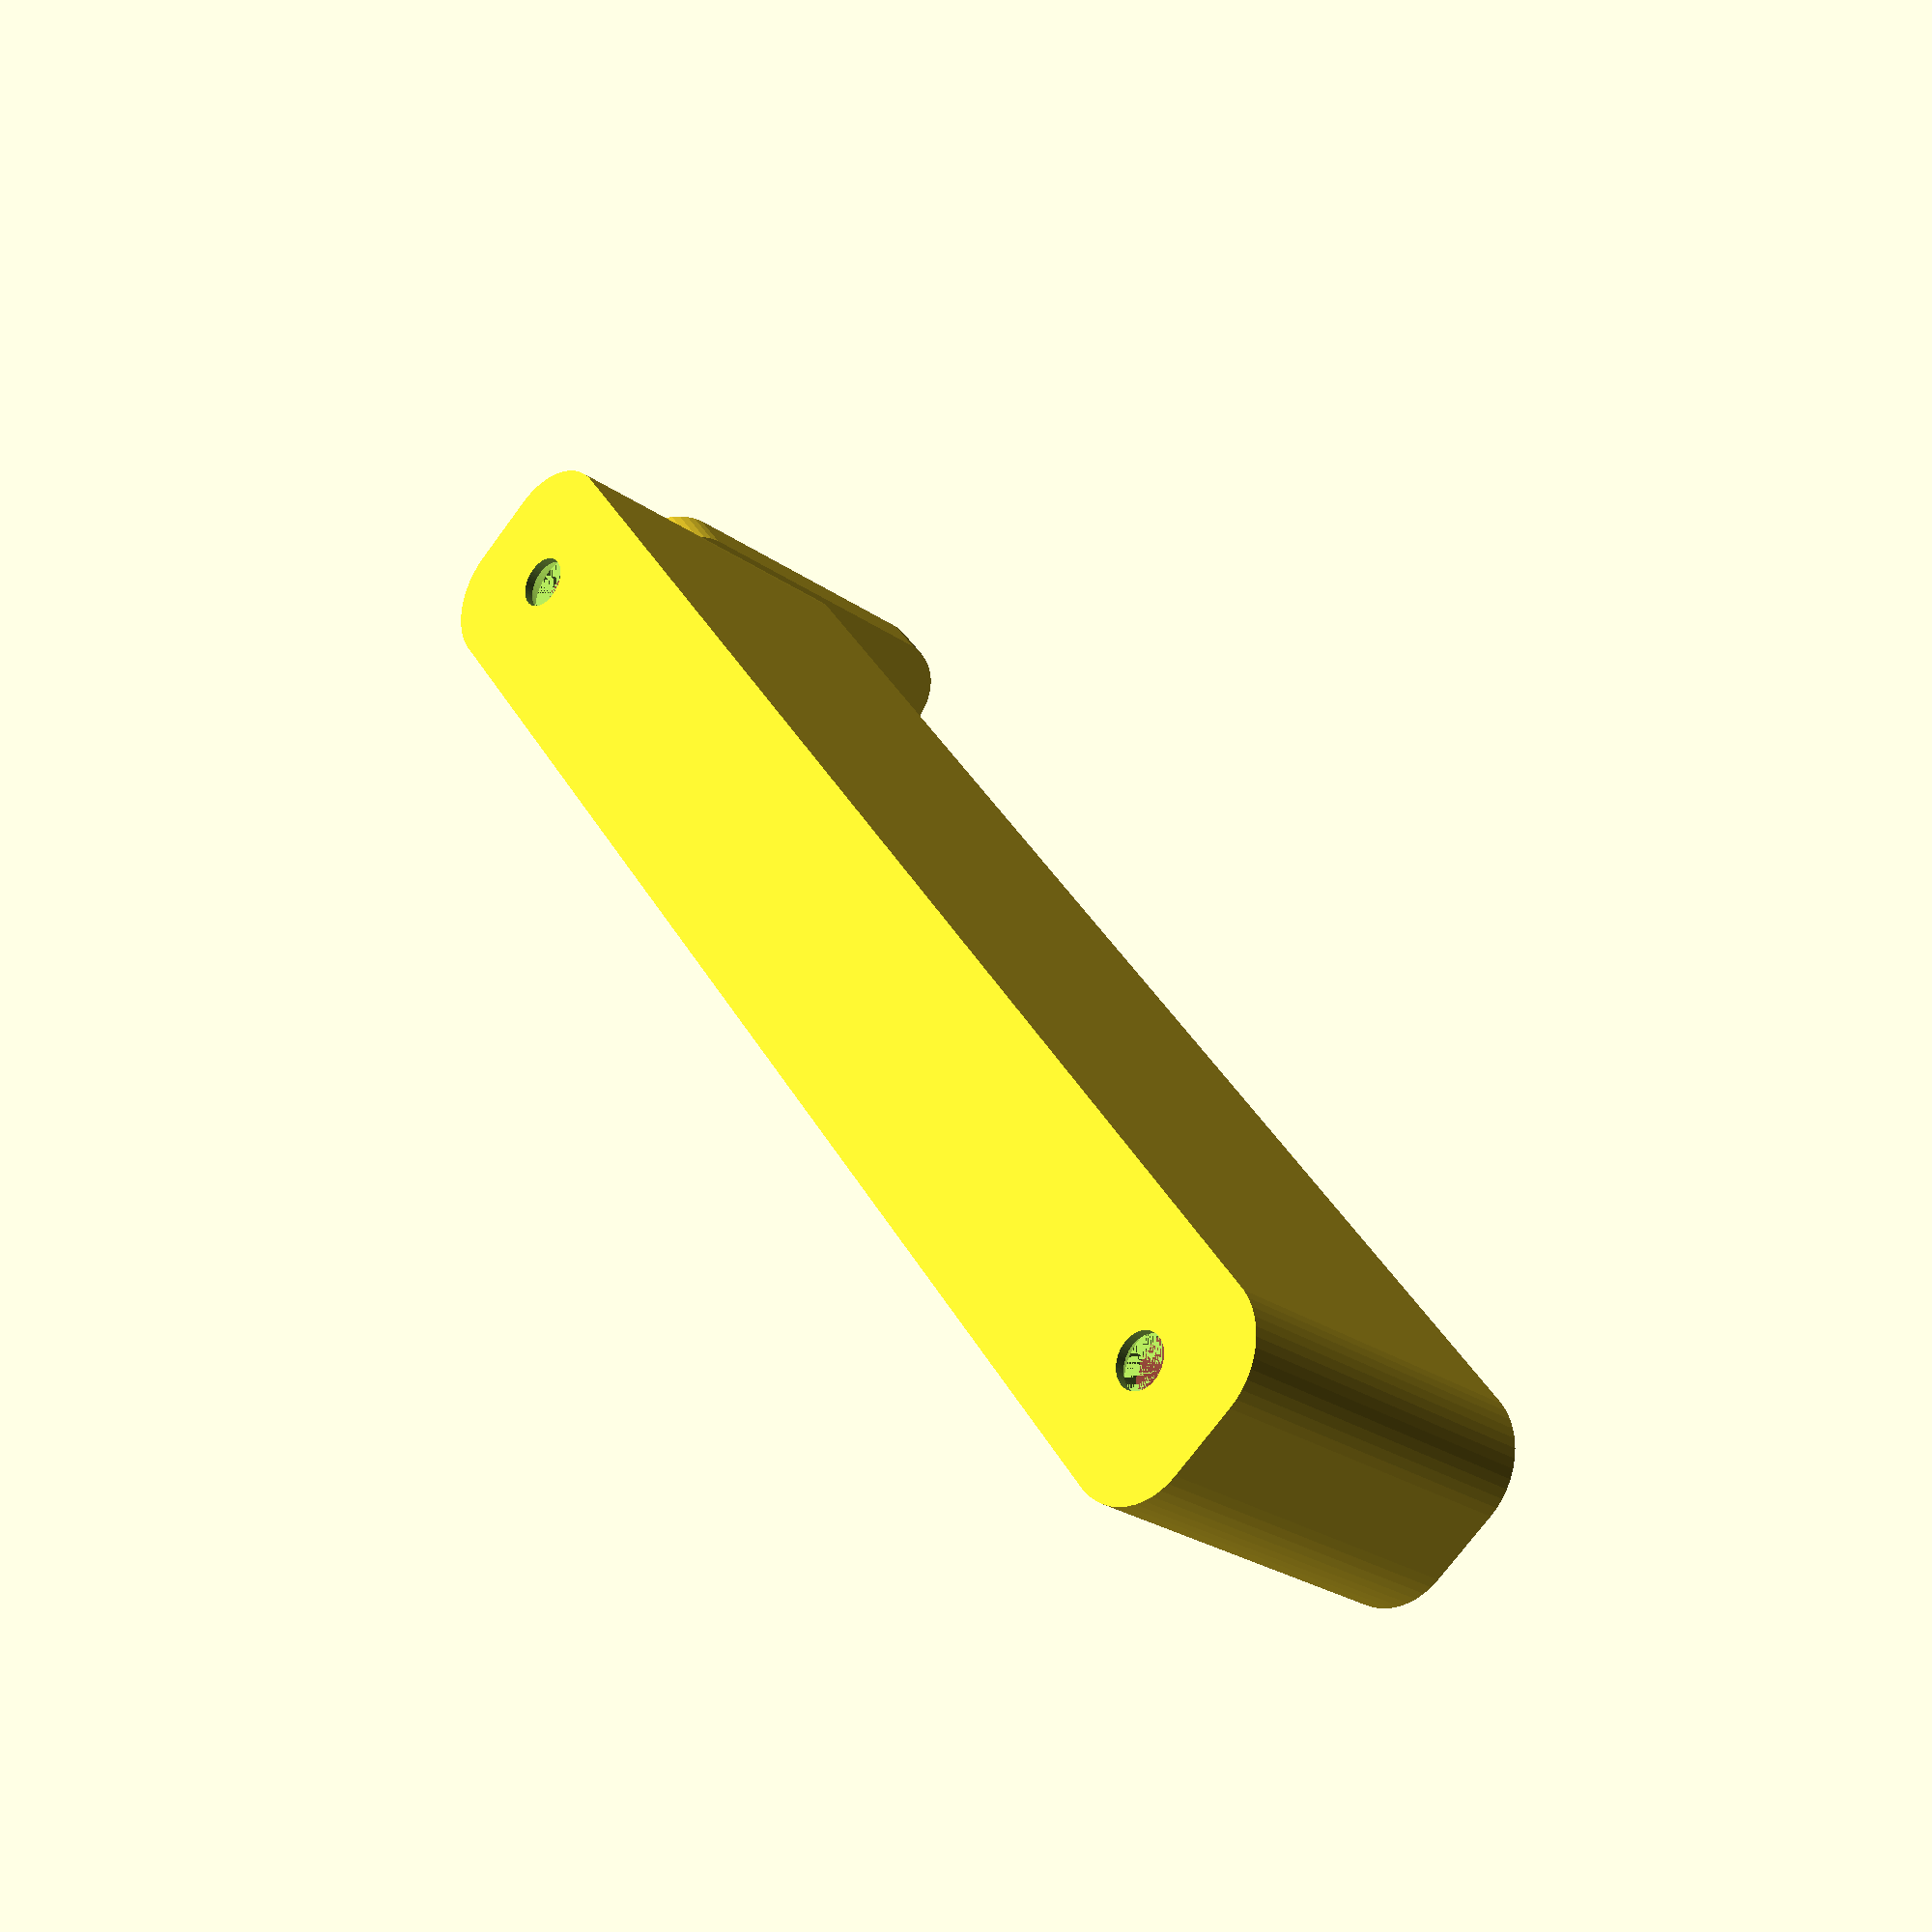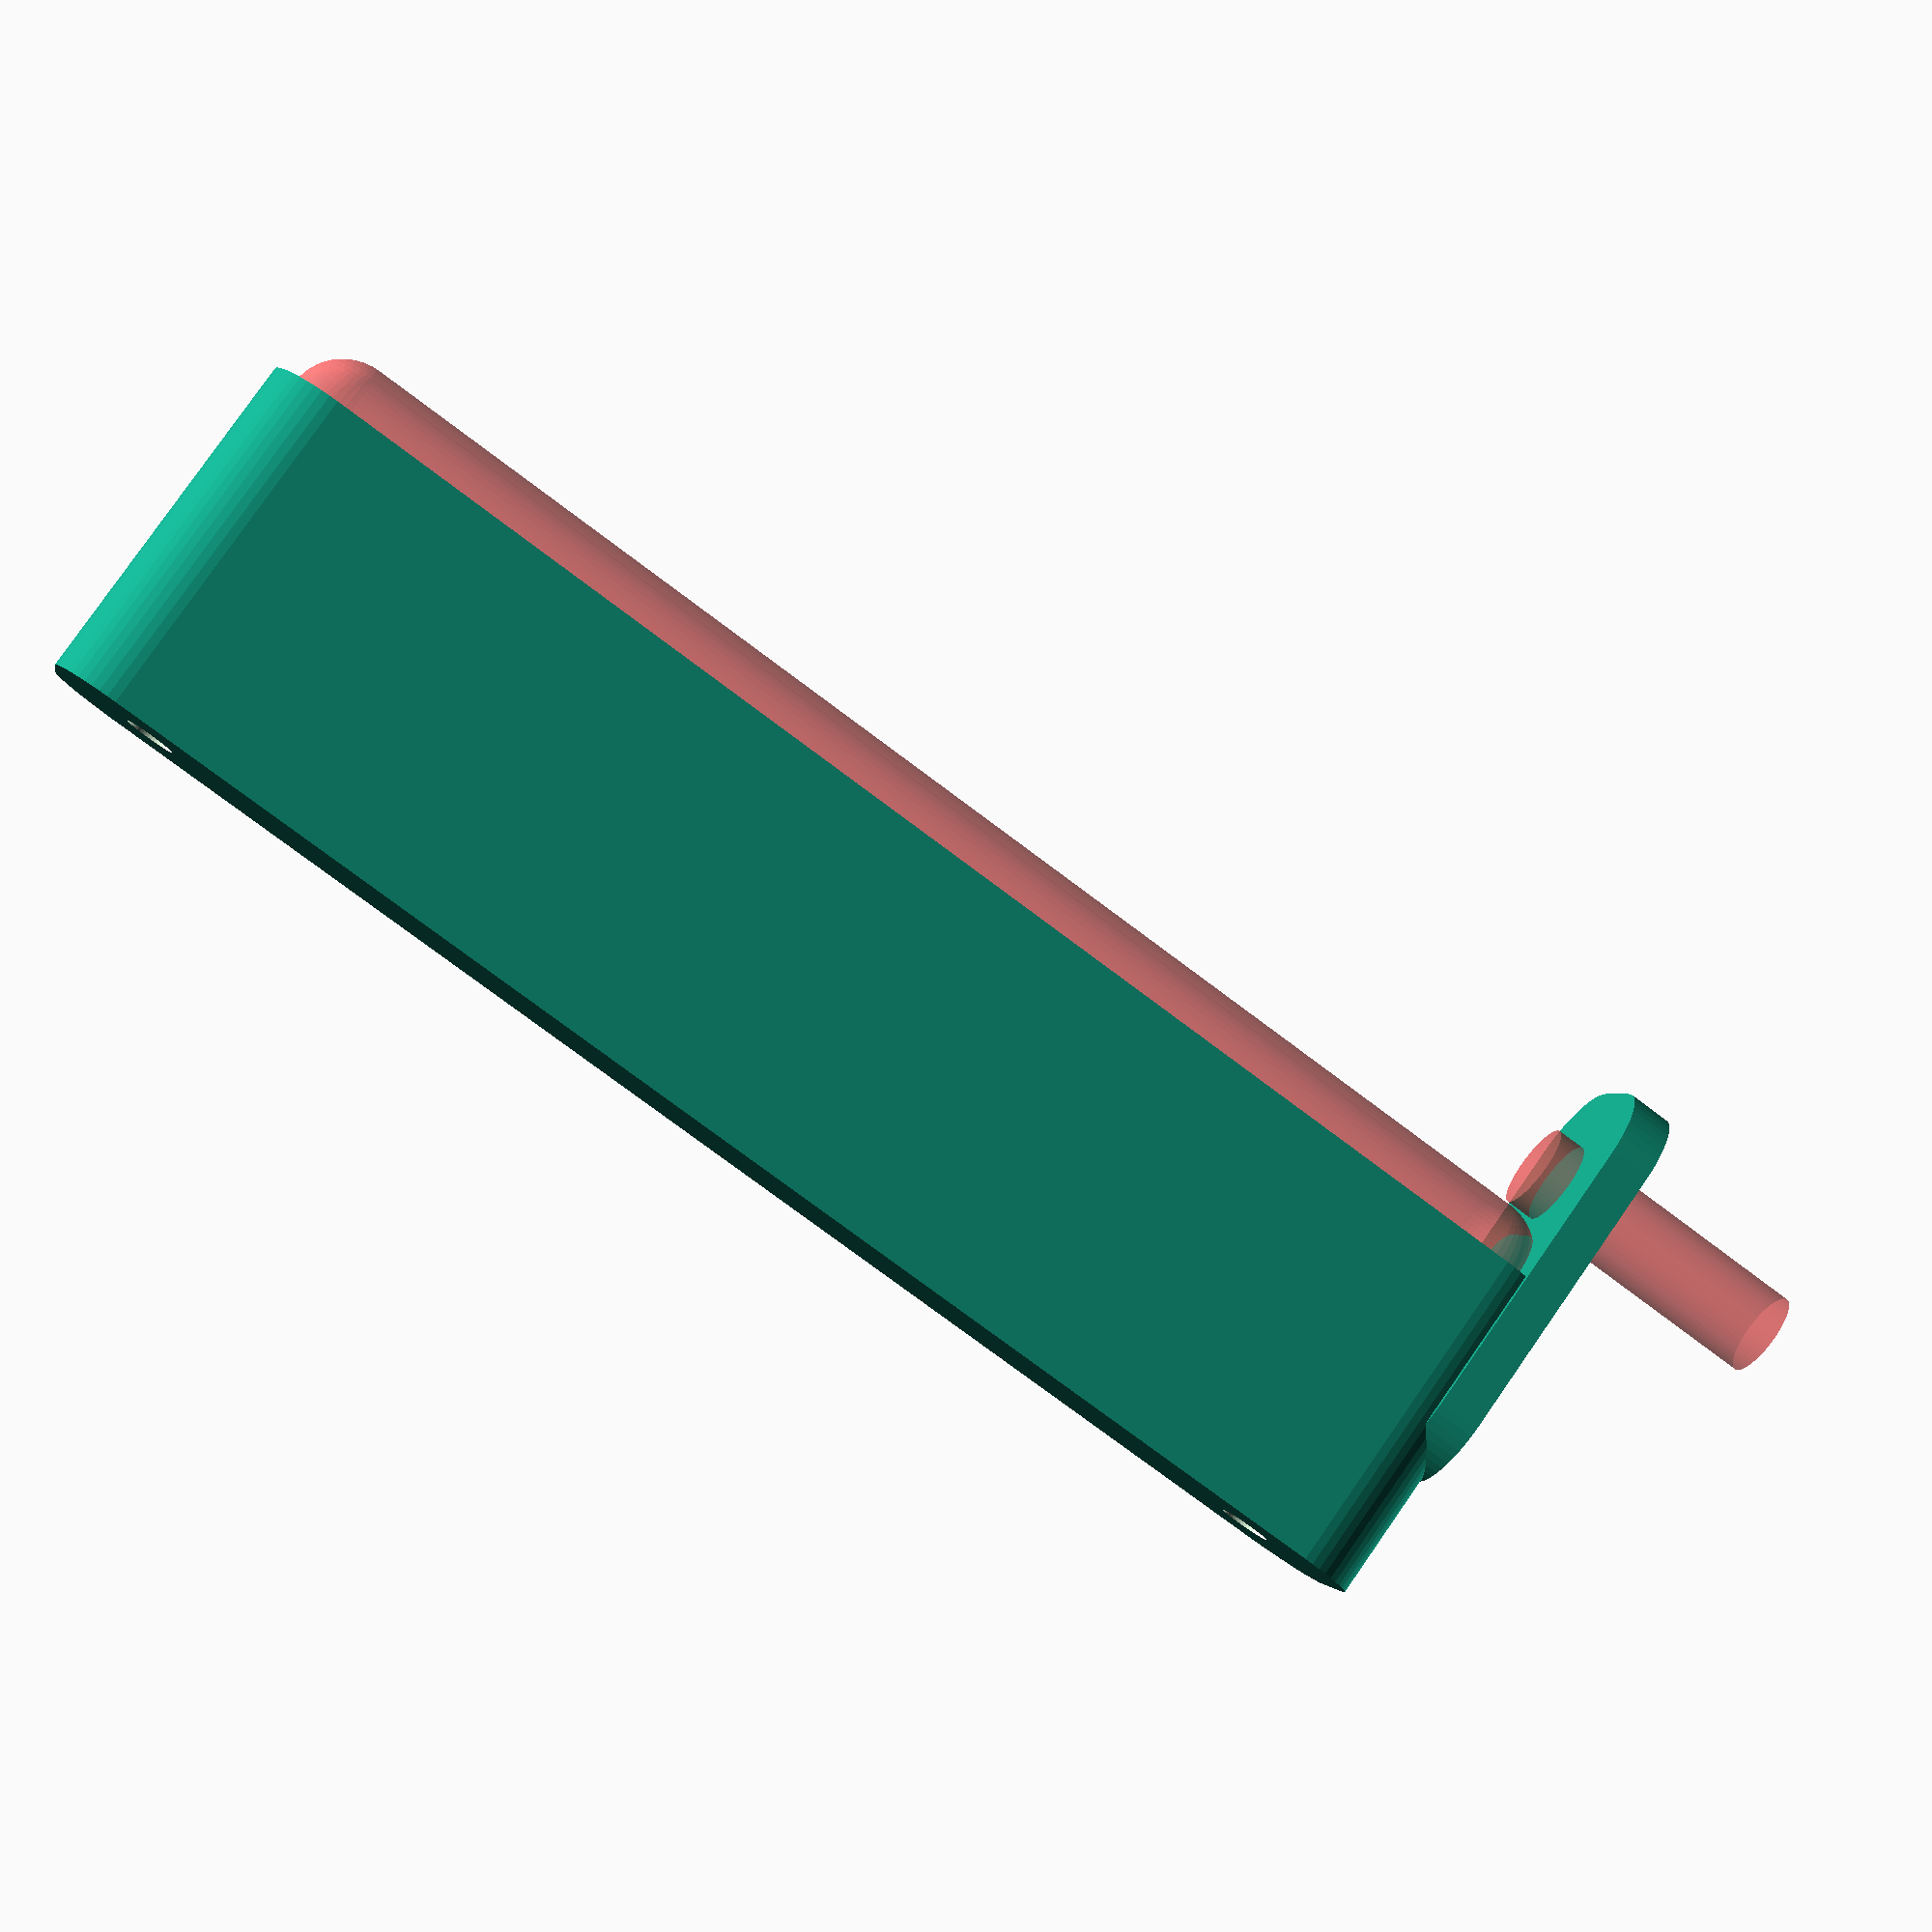
<openscad>
$fn = 50;


difference() {
	union() {
		hull() {
			translate(v = [-47.5000000000, 2.5000000000, 0]) {
				cylinder(h = 24, r = 5);
			}
			translate(v = [47.5000000000, 2.5000000000, 0]) {
				cylinder(h = 24, r = 5);
			}
			translate(v = [-47.5000000000, -2.5000000000, 0]) {
				cylinder(h = 24, r = 5);
			}
			translate(v = [47.5000000000, -2.5000000000, 0]) {
				cylinder(h = 24, r = 5);
			}
		}
		translate(v = [-49.5000000000, 0, 24]) {
			rotate(a = [0, 90, 0]) {
				hull() {
					translate(v = [-10.0000000000, 2.5000000000, 0]) {
						rotate(a = [0, 90, 0]) {
							rotate(a = [0, 90, 0]) {
								cylinder(h = 3, r = 5);
							}
						}
					}
					translate(v = [10.0000000000, 2.5000000000, 0]) {
						rotate(a = [0, 90, 0]) {
							rotate(a = [0, 90, 0]) {
								cylinder(h = 3, r = 5);
							}
						}
					}
					translate(v = [-10.0000000000, -2.5000000000, 0]) {
						rotate(a = [0, 90, 0]) {
							rotate(a = [0, 90, 0]) {
								cylinder(h = 3, r = 5);
							}
						}
					}
					translate(v = [10.0000000000, -2.5000000000, 0]) {
						rotate(a = [0, 90, 0]) {
							rotate(a = [0, 90, 0]) {
								cylinder(h = 3, r = 5);
							}
						}
					}
				}
			}
		}
	}
	union() {
		translate(v = [-45.0000000000, 0.0000000000, 2]) {
			rotate(a = [0, 0, 0]) {
				difference() {
					union() {
						translate(v = [0, 0, -6.0000000000]) {
							cylinder(h = 6, r = 1.5000000000);
						}
						translate(v = [0, 0, -6.0000000000]) {
							cylinder(h = 6, r = 1.8000000000);
						}
						translate(v = [0, 0, -1.7000000000]) {
							cylinder(h = 1.7000000000, r1 = 1.5000000000, r2 = 2.9000000000);
						}
						cylinder(h = 250, r = 2.9000000000);
						translate(v = [0, 0, -6.0000000000]) {
							cylinder(h = 6, r = 1.5000000000);
						}
					}
					union();
				}
			}
		}
		translate(v = [45.0000000000, 0.0000000000, 2]) {
			rotate(a = [0, 0, 0]) {
				difference() {
					union() {
						translate(v = [0, 0, -6.0000000000]) {
							cylinder(h = 6, r = 1.5000000000);
						}
						translate(v = [0, 0, -6.0000000000]) {
							cylinder(h = 6, r = 1.8000000000);
						}
						translate(v = [0, 0, -1.7000000000]) {
							cylinder(h = 1.7000000000, r1 = 1.5000000000, r2 = 2.9000000000);
						}
						cylinder(h = 250, r = 2.9000000000);
						translate(v = [0, 0, -6.0000000000]) {
							cylinder(h = 6, r = 1.5000000000);
						}
					}
					union();
				}
			}
		}
		translate(v = [-45.0000000000, 0.0000000000, 2]) {
			rotate(a = [0, 0, 0]) {
				difference() {
					union() {
						translate(v = [0, 0, -6.0000000000]) {
							cylinder(h = 6, r = 1.5000000000);
						}
						translate(v = [0, 0, -6.0000000000]) {
							cylinder(h = 6, r = 1.8000000000);
						}
						translate(v = [0, 0, -1.7000000000]) {
							cylinder(h = 1.7000000000, r1 = 1.5000000000, r2 = 2.9000000000);
						}
						cylinder(h = 250, r = 2.9000000000);
						translate(v = [0, 0, -6.0000000000]) {
							cylinder(h = 6, r = 1.5000000000);
						}
					}
					union();
				}
			}
		}
		translate(v = [45.0000000000, 0.0000000000, 2]) {
			rotate(a = [0, 0, 0]) {
				difference() {
					union() {
						translate(v = [0, 0, -6.0000000000]) {
							cylinder(h = 6, r = 1.5000000000);
						}
						translate(v = [0, 0, -6.0000000000]) {
							cylinder(h = 6, r = 1.8000000000);
						}
						translate(v = [0, 0, -1.7000000000]) {
							cylinder(h = 1.7000000000, r1 = 1.5000000000, r2 = 2.9000000000);
						}
						cylinder(h = 250, r = 2.9000000000);
						translate(v = [0, 0, -6.0000000000]) {
							cylinder(h = 6, r = 1.5000000000);
						}
					}
					union();
				}
			}
		}
		translate(v = [0, 0, 3]) {
			#hull() {
				union() {
					translate(v = [-47.0000000000, 2.0000000000, 4]) {
						cylinder(h = 17, r = 4);
					}
					translate(v = [-47.0000000000, 2.0000000000, 4]) {
						sphere(r = 4);
					}
					translate(v = [-47.0000000000, 2.0000000000, 21]) {
						sphere(r = 4);
					}
				}
				union() {
					translate(v = [47.0000000000, 2.0000000000, 4]) {
						cylinder(h = 17, r = 4);
					}
					translate(v = [47.0000000000, 2.0000000000, 4]) {
						sphere(r = 4);
					}
					translate(v = [47.0000000000, 2.0000000000, 21]) {
						sphere(r = 4);
					}
				}
				union() {
					translate(v = [-47.0000000000, -2.0000000000, 4]) {
						cylinder(h = 17, r = 4);
					}
					translate(v = [-47.0000000000, -2.0000000000, 4]) {
						sphere(r = 4);
					}
					translate(v = [-47.0000000000, -2.0000000000, 21]) {
						sphere(r = 4);
					}
				}
				union() {
					translate(v = [47.0000000000, -2.0000000000, 4]) {
						cylinder(h = 17, r = 4);
					}
					translate(v = [47.0000000000, -2.0000000000, 4]) {
						sphere(r = 4);
					}
					translate(v = [47.0000000000, -2.0000000000, 21]) {
						sphere(r = 4);
					}
				}
			}
		}
		#translate(v = [-67.5000000000, 0.0000000000, 31.5000000000]) {
			rotate(a = [0, 90, 0]) {
				cylinder(h = 20, r = 3.0000000000);
			}
		}
	}
}
</openscad>
<views>
elev=26.1 azim=126.4 roll=222.4 proj=p view=solid
elev=278.9 azim=347.2 roll=214.9 proj=p view=wireframe
</views>
